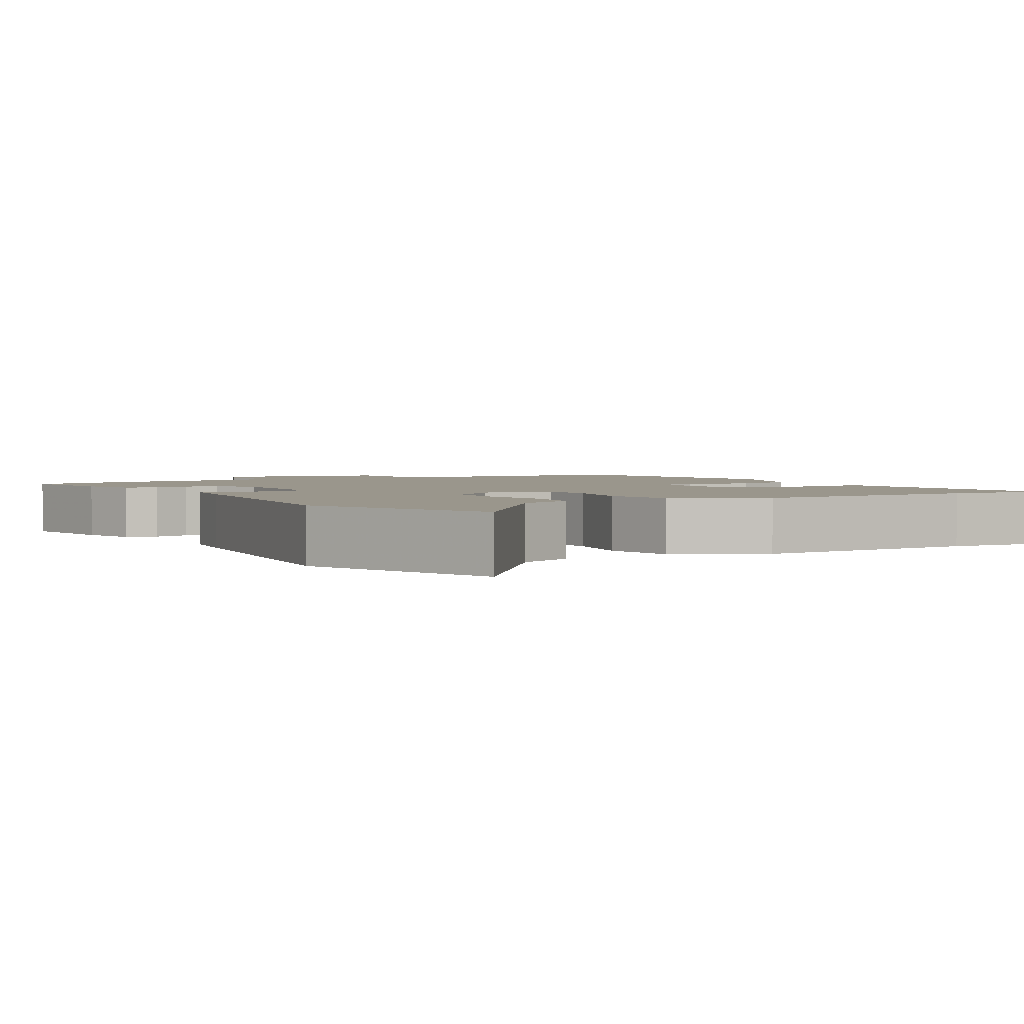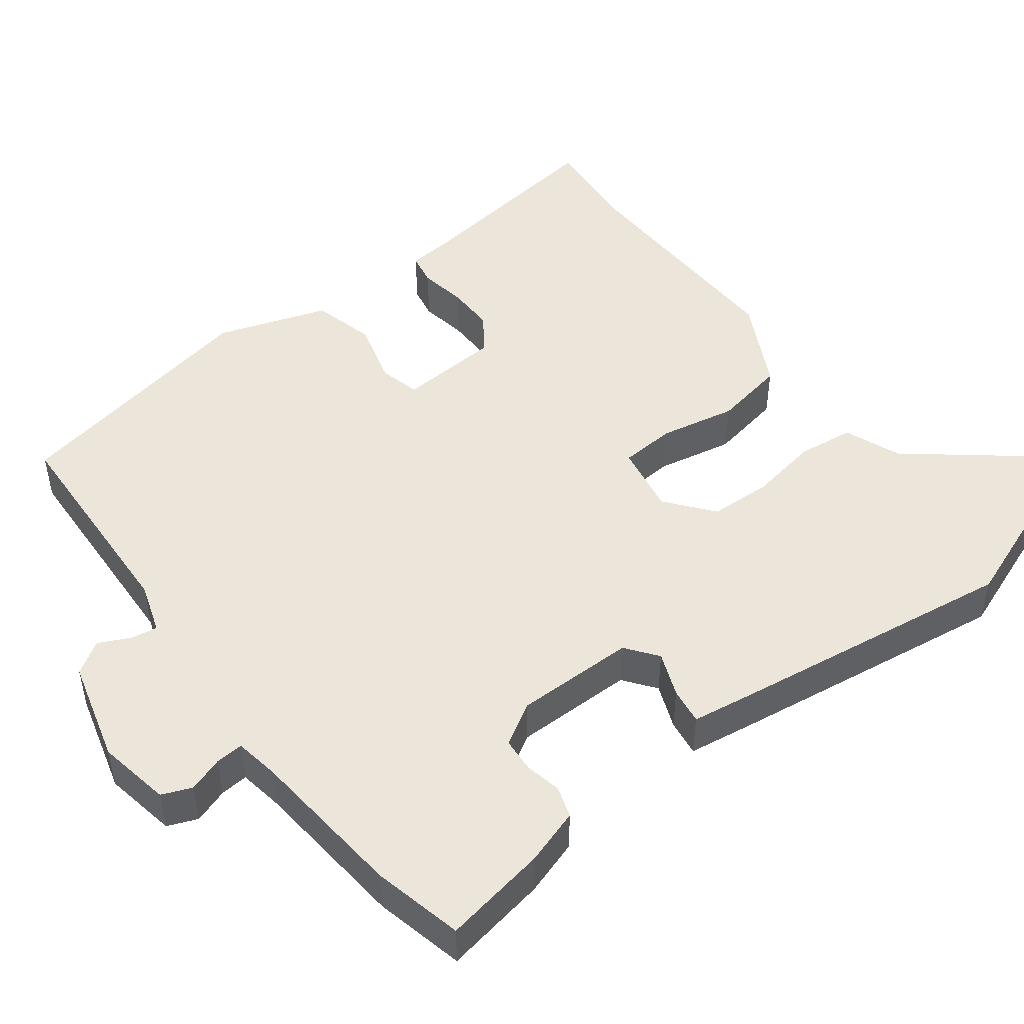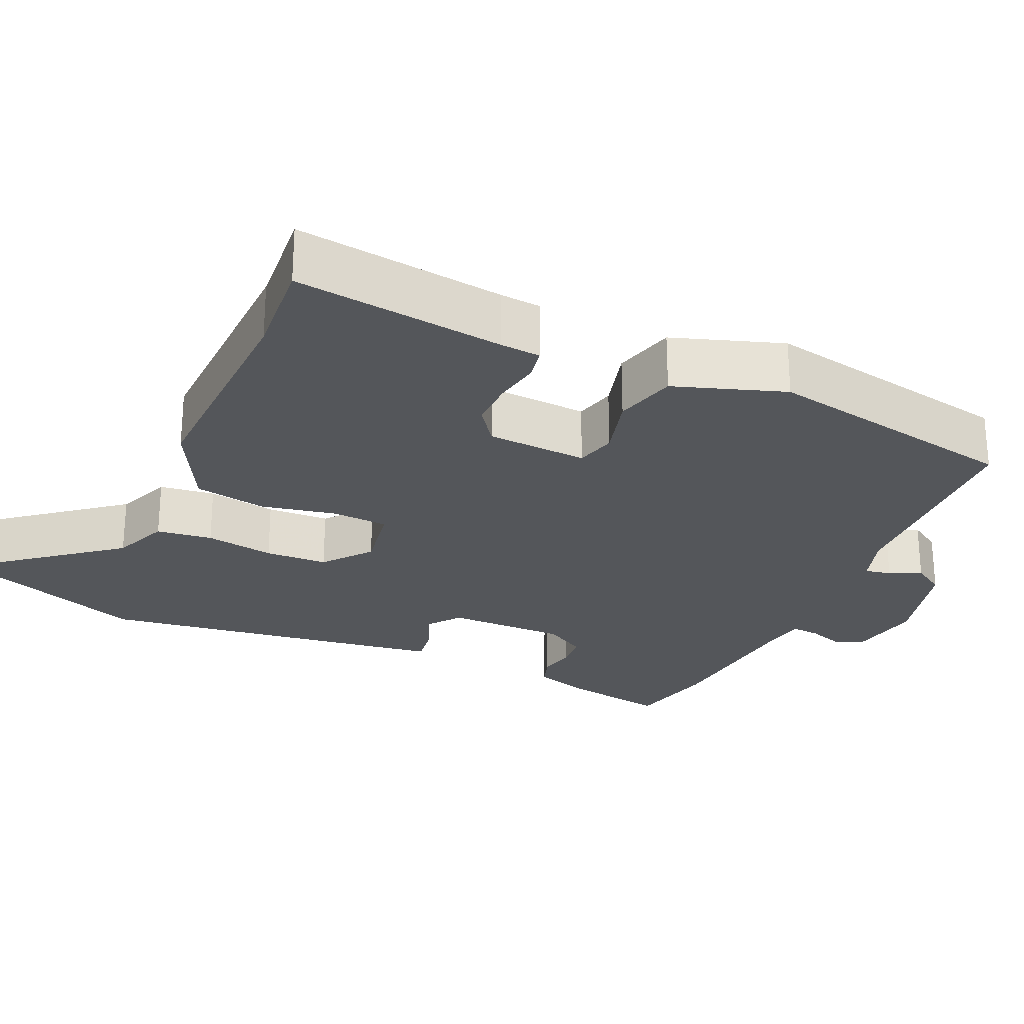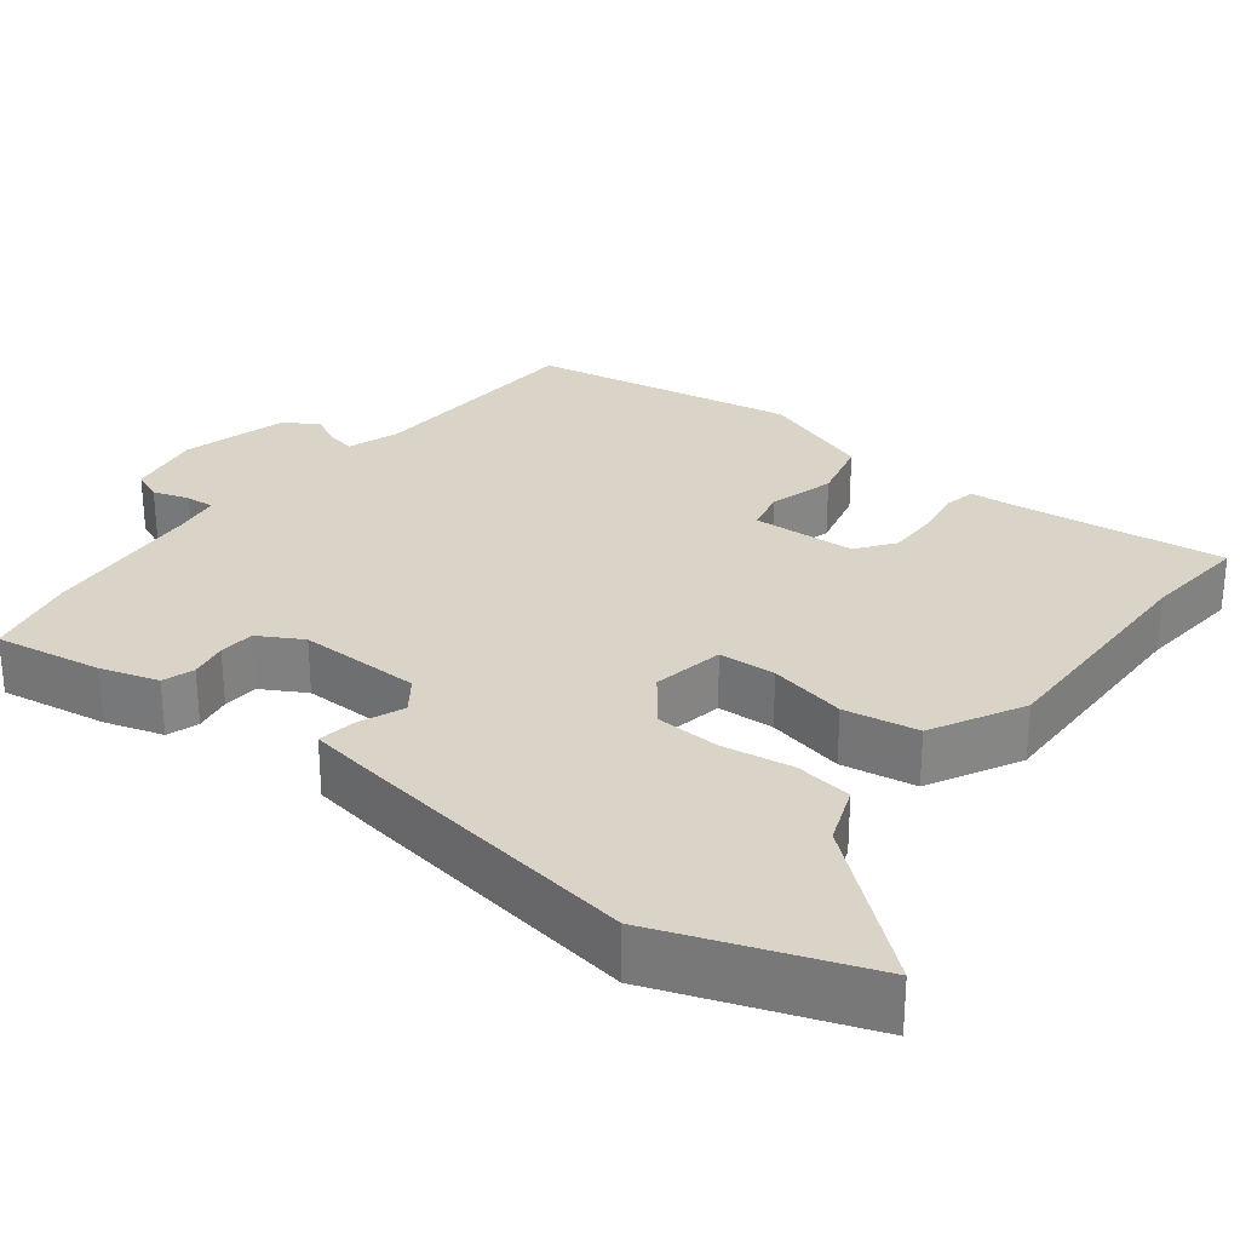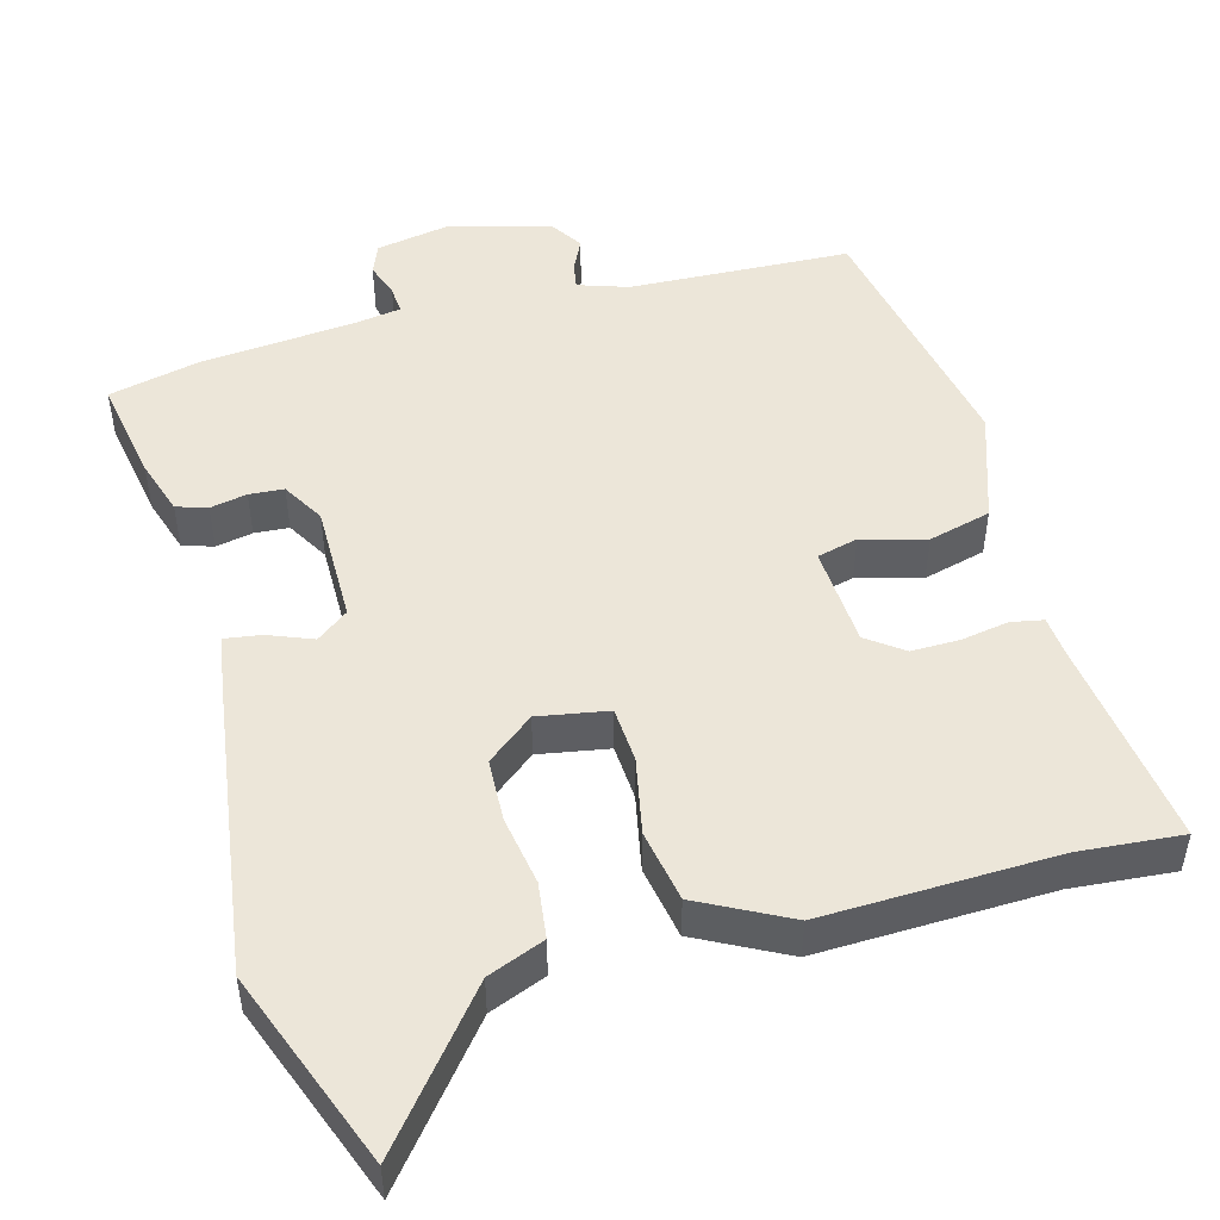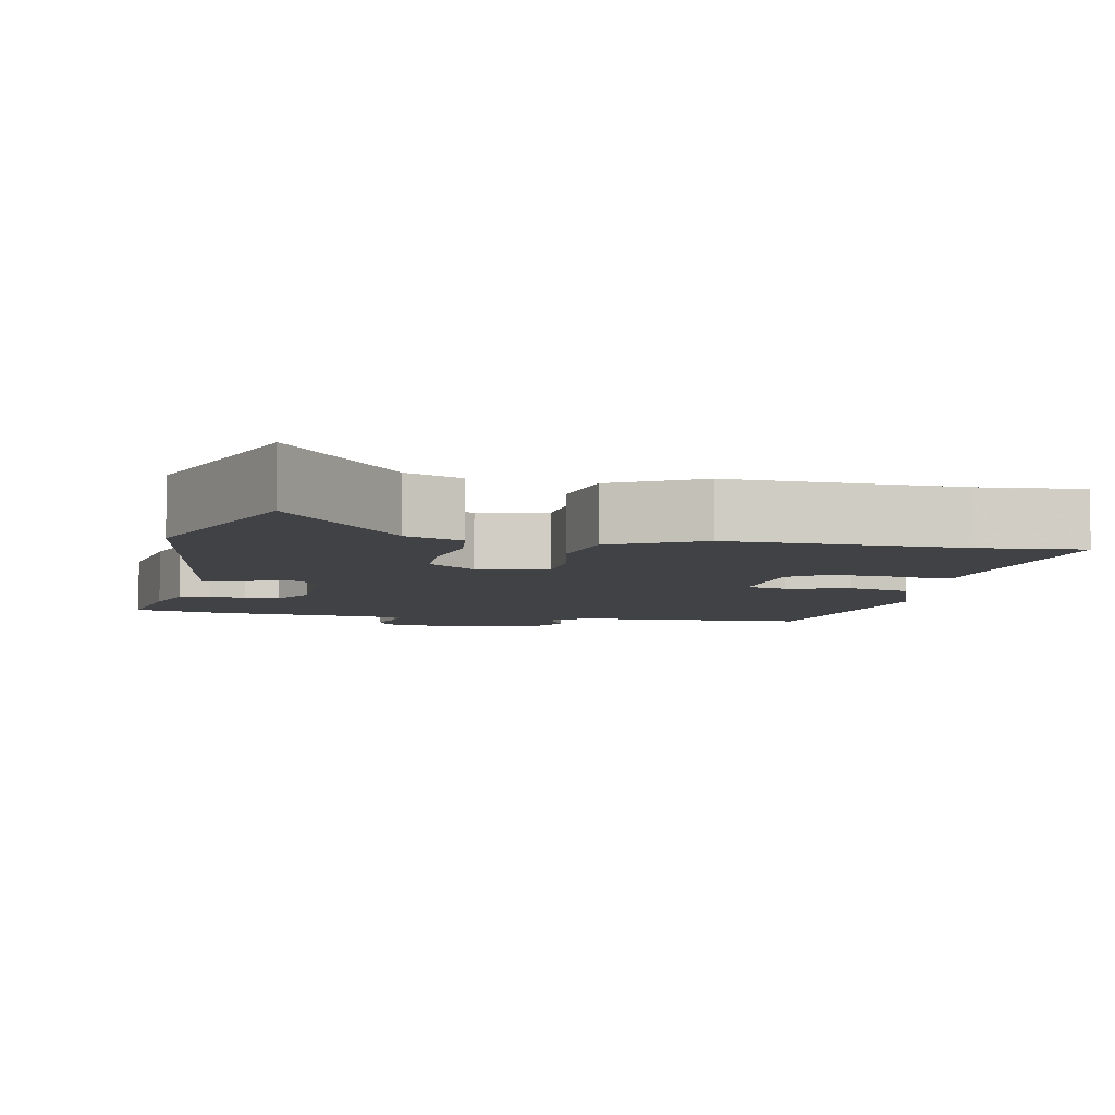
<metadata>
{"format":"obj","ext":"obj","renderer":"f3d","projection":"perspective","resolution":1024,"background":"white","views":[{"elev":2.5,"azim":149.6,"up":"+Y"},{"elev":48.2,"azim":52.9,"up":"+Y"},{"elev":-25.7,"azim":-114.0,"up":"+Y"},{"elev":28.7,"azim":128.7,"up":"+Y"},{"elev":49.1,"azim":164.9,"up":"+Y"},{"elev":-6.3,"azim":169.0,"up":"+Y"}]}
</metadata>
<code>
v 0.417 0.07 0.519
v 0.537 0.07 0.491
v 0.512 0.07 0.352
v 0.488 0.07 0.278
v 0.447 0.07 0.265
v 0.398 0.07 0.275
v 0.352 0.07 0.272
v 0.319 0.07 0.216
v 0.319 0.07 0.057
v 0.361 0.07 0.025
v 0.42 0.07 0.048
v 0.469 0.07 0.055
v 0.481 0.07 -0.026
v 0.534 0.07 -0.411
v 0.434 0.07 -0.672
v 0.281 0.07 -0.481
v 0.206 0.07 -0.451
v 0.197 0.07 -0.377
v 0.213 0.07 -0.285
v 0.21 0.07 -0.202
v 0.148 0.07 -0.152
v 0.055 0.07 -0.168
v 0.05 0.07 -0.242
v 0.07 0.07 -0.343
v 0.052 0.07 -0.439
v -0.067 0.07 -0.5
v -0.376 0.07 -0.49
v -0.512 0.07 -0.501
v -0.474 0.07 -0.222
v -0.469 0.07 -0.168
v -0.426 0.07 -0.16
v -0.363 0.07 -0.171
v -0.299 0.07 -0.172
v -0.251 0.07 -0.137
v -0.242 0.07 -0.003
v -0.296 0.07 0.011
v -0.381 0.07 -0.012
v -0.464 0.07 0.01
v -0.513 0.07 0.157
v -0.445 0.07 0.5
v -0.151 0.07 0.512
v -0.084 0.07 0.534
v -0.09 0.07 0.569
v -0.11 0.07 0.611
v -0.082 0.07 0.654
v 0.054 0.07 0.69
v 0.151 0.07 0.672
v 0.167 0.07 0.632
v 0.151 0.07 0.586
v 0.148 0.07 0.549
v 0.208 0.07 0.539
v 0.417 0 0.519
v 0.537 0 0.491
v 0.512 0 0.352
v 0.488 0 0.278
v 0.447 0 0.265
v 0.398 0 0.275
v 0.352 0 0.272
v 0.319 0 0.216
v 0.319 0 0.057
v 0.361 0 0.025
v 0.42 0 0.048
v 0.469 0 0.055
v 0.481 0 -0.026
v 0.534 0 -0.411
v 0.434 0 -0.672
v 0.281 0 -0.481
v 0.206 0 -0.451
v 0.197 0 -0.377
v 0.213 0 -0.285
v 0.21 0 -0.202
v 0.148 0 -0.152
v 0.055 0 -0.168
v 0.05 0 -0.242
v 0.07 0 -0.343
v 0.052 0 -0.439
v -0.067 0 -0.5
v -0.376 0 -0.49
v -0.512 0 -0.501
v -0.474 0 -0.222
v -0.469 0 -0.168
v -0.426 0 -0.16
v -0.363 0 -0.171
v -0.299 0 -0.172
v -0.251 0 -0.137
v -0.242 0 -0.003
v -0.296 0 0.011
v -0.381 0 -0.012
v -0.464 0 0.01
v -0.513 0 0.157
v -0.445 0 0.5
v -0.151 0 0.512
v -0.084 0 0.534
v -0.09 0 0.569
v -0.11 0 0.611
v -0.082 0 0.654
v 0.054 0 0.69
v 0.151 0 0.672
v 0.167 0 0.632
v 0.151 0 0.586
v 0.148 0 0.549
v 0.208 0 0.539
f 47 48 49
f 46 47 49
f 45 46 49
f 44 45 49
f 43 44 49
f 42 43 49 50
f 41 42 50 51
f 39 40 41
f 38 39 41
f 37 38 41
f 36 37 41
f 1 2 3
f 51 1 3
f 41 51 3
f 36 41 3
f 35 36 3
f 29 30 31 32
f 29 32 33
f 28 29 33
f 27 28 33
f 27 33 34
f 26 27 34
f 25 26 34
f 24 25 34
f 23 24 34
f 16 17 18 19
f 16 19 20
f 15 16 20
f 14 15 20
f 13 14 20
f 12 13 20
f 11 12 20
f 10 11 20
f 9 10 20 21
f 3 4 5 6
f 3 6 7
f 35 3 7
f 22 23 34 35
f 21 22 35
f 9 21 35
f 8 9 35
f 7 8 35
f 100 99 98
f 100 98 97
f 100 97 96
f 100 96 95
f 100 95 94
f 101 100 94 93
f 102 101 93 92
f 92 91 90
f 92 90 89
f 92 89 88
f 92 88 87
f 54 53 52
f 54 52 102
f 54 102 92
f 54 92 87
f 54 87 86
f 83 82 81 80
f 84 83 80
f 84 80 79
f 84 79 78
f 85 84 78
f 85 78 77
f 85 77 76
f 85 76 75
f 85 75 74
f 70 69 68 67
f 71 70 67
f 71 67 66
f 71 66 65
f 71 65 64
f 71 64 63
f 71 63 62
f 71 62 61
f 72 71 61 60
f 57 56 55 54
f 58 57 54
f 58 54 86
f 86 85 74 73
f 86 73 72
f 86 72 60
f 86 60 59
f 86 59 58
f 1 52 53 2
f 2 53 54 3
f 3 54 55 4
f 4 55 56 5
f 5 56 57 6
f 6 57 58 7
f 7 58 59 8
f 8 59 60 9
f 9 60 61 10
f 10 61 62 11
f 11 62 63 12
f 12 63 64 13
f 13 64 65 14
f 14 65 66 15
f 15 66 67 16
f 16 67 68 17
f 17 68 69 18
f 18 69 70 19
f 19 70 71 20
f 20 71 72 21
f 21 72 73 22
f 22 73 74 23
f 23 74 75 24
f 24 75 76 25
f 25 76 77 26
f 26 77 78 27
f 27 78 79 28
f 28 79 80 29
f 29 80 81 30
f 30 81 82 31
f 31 82 83 32
f 32 83 84 33
f 33 84 85 34
f 34 85 86 35
f 35 86 87 36
f 36 87 88 37
f 37 88 89 38
f 38 89 90 39
f 39 90 91 40
f 40 91 92 41
f 41 92 93 42
f 42 93 94 43
f 43 94 95 44
f 44 95 96 45
f 45 96 97 46
f 46 97 98 47
f 47 98 99 48
f 48 99 100 49
f 49 100 101 50
f 50 101 102 51
f 51 102 52 1

</code>
